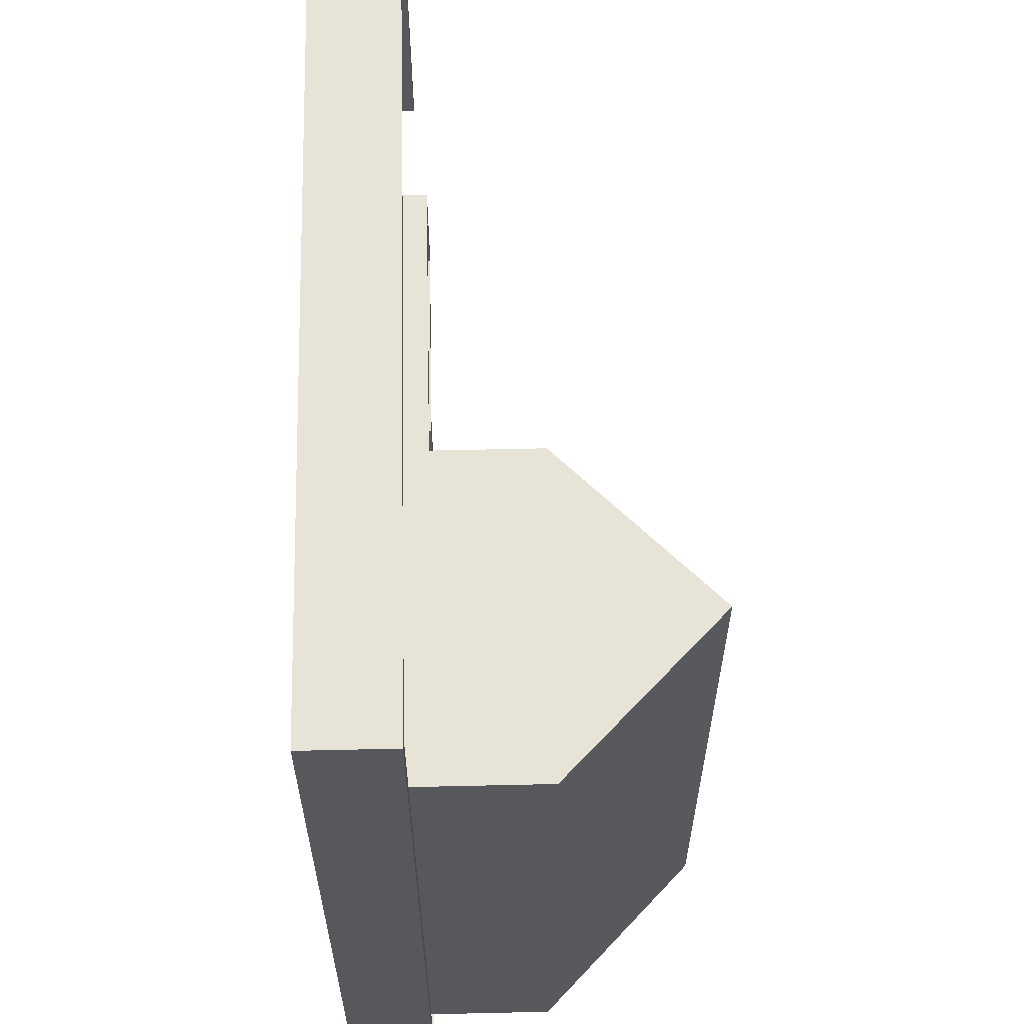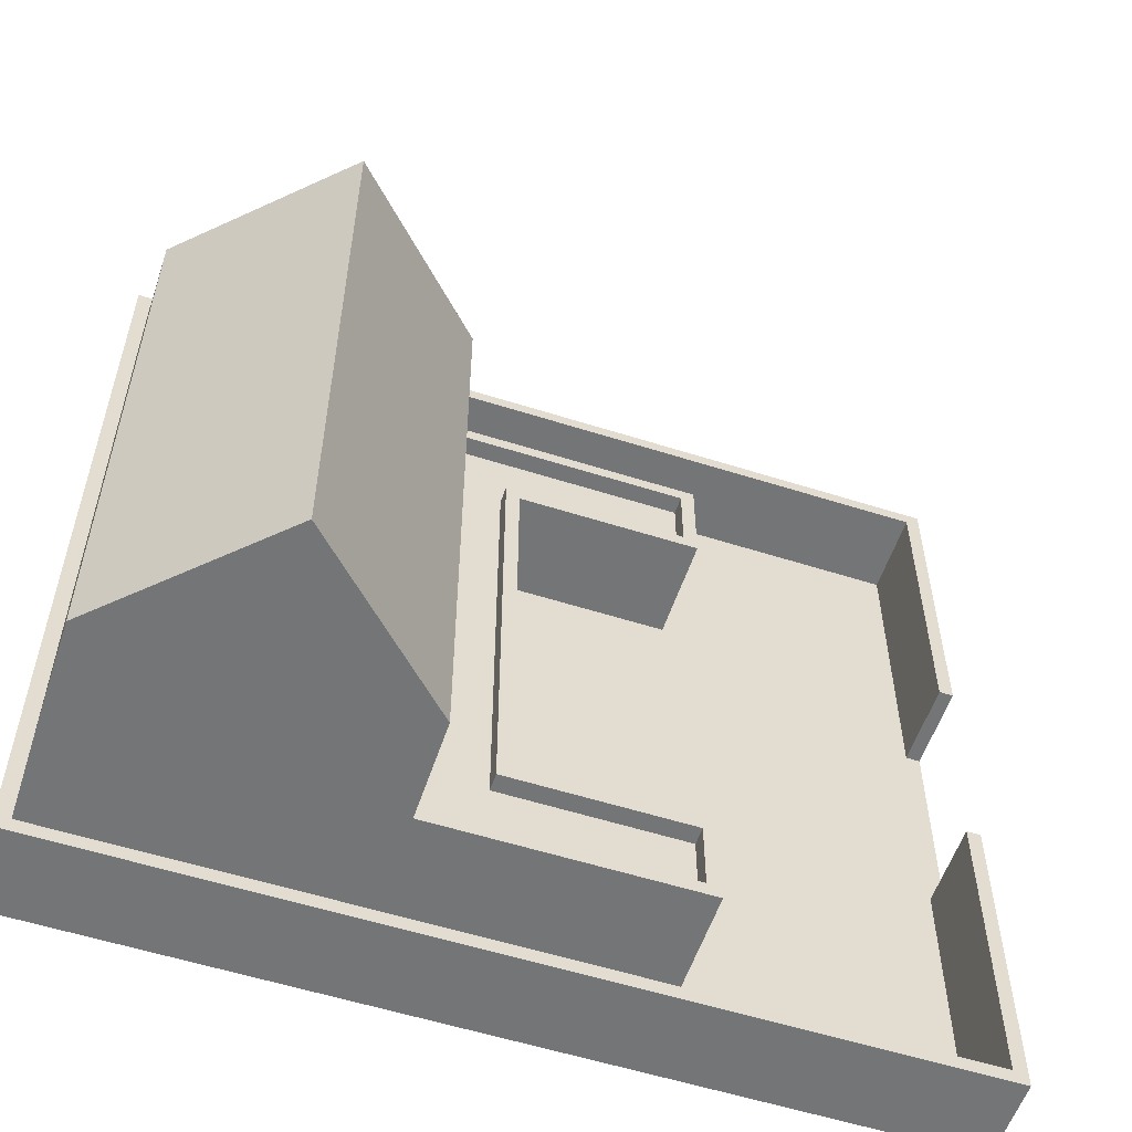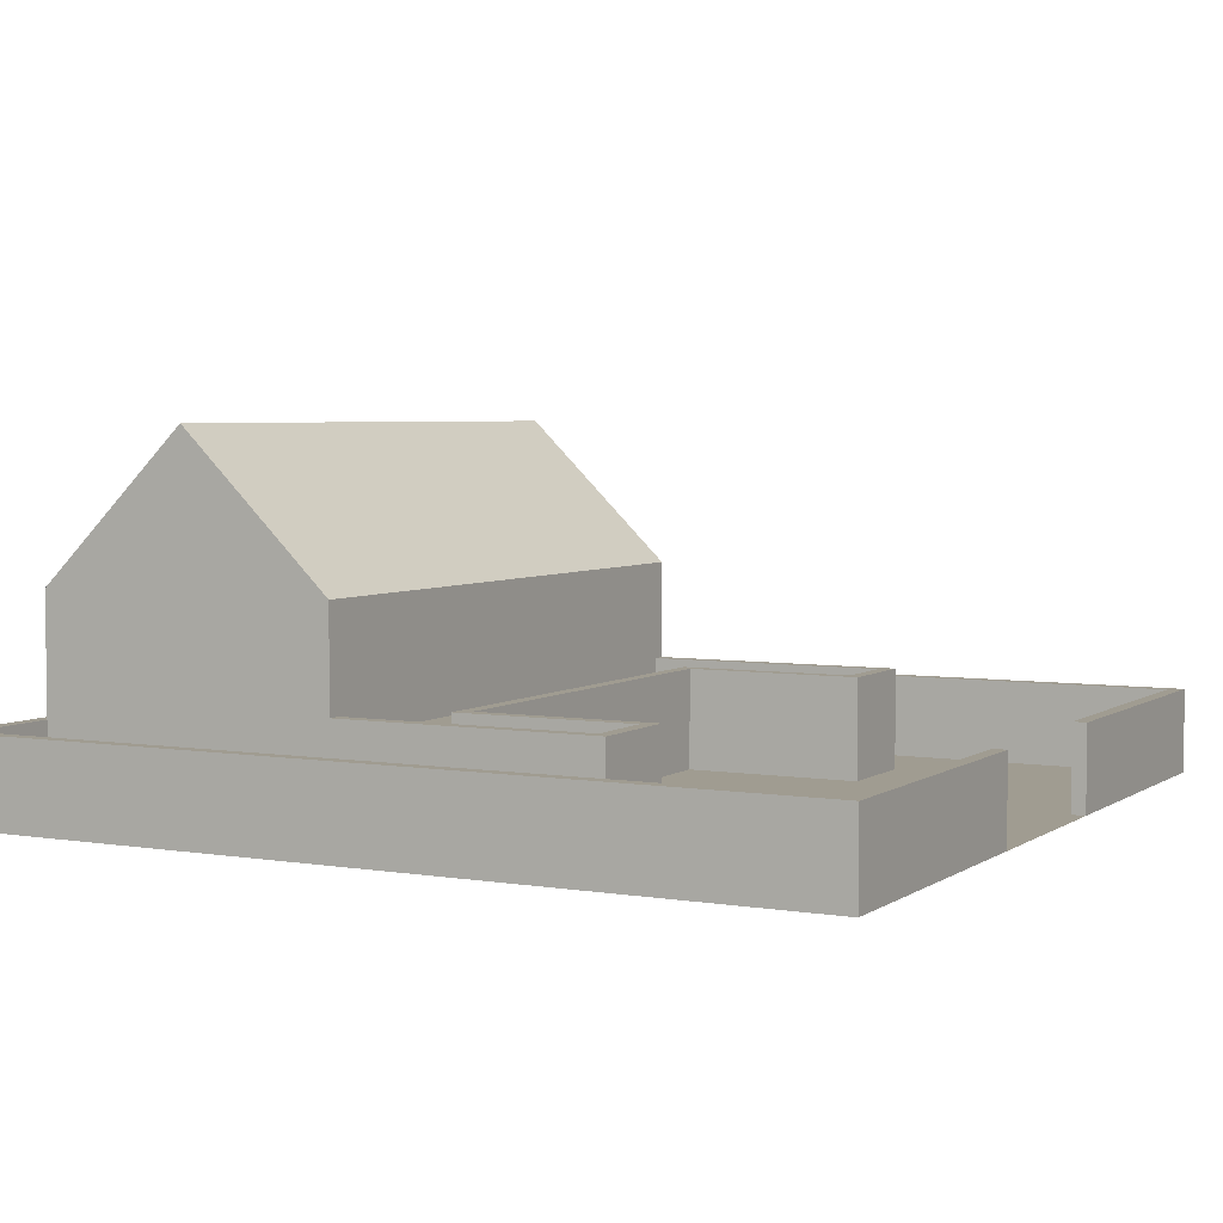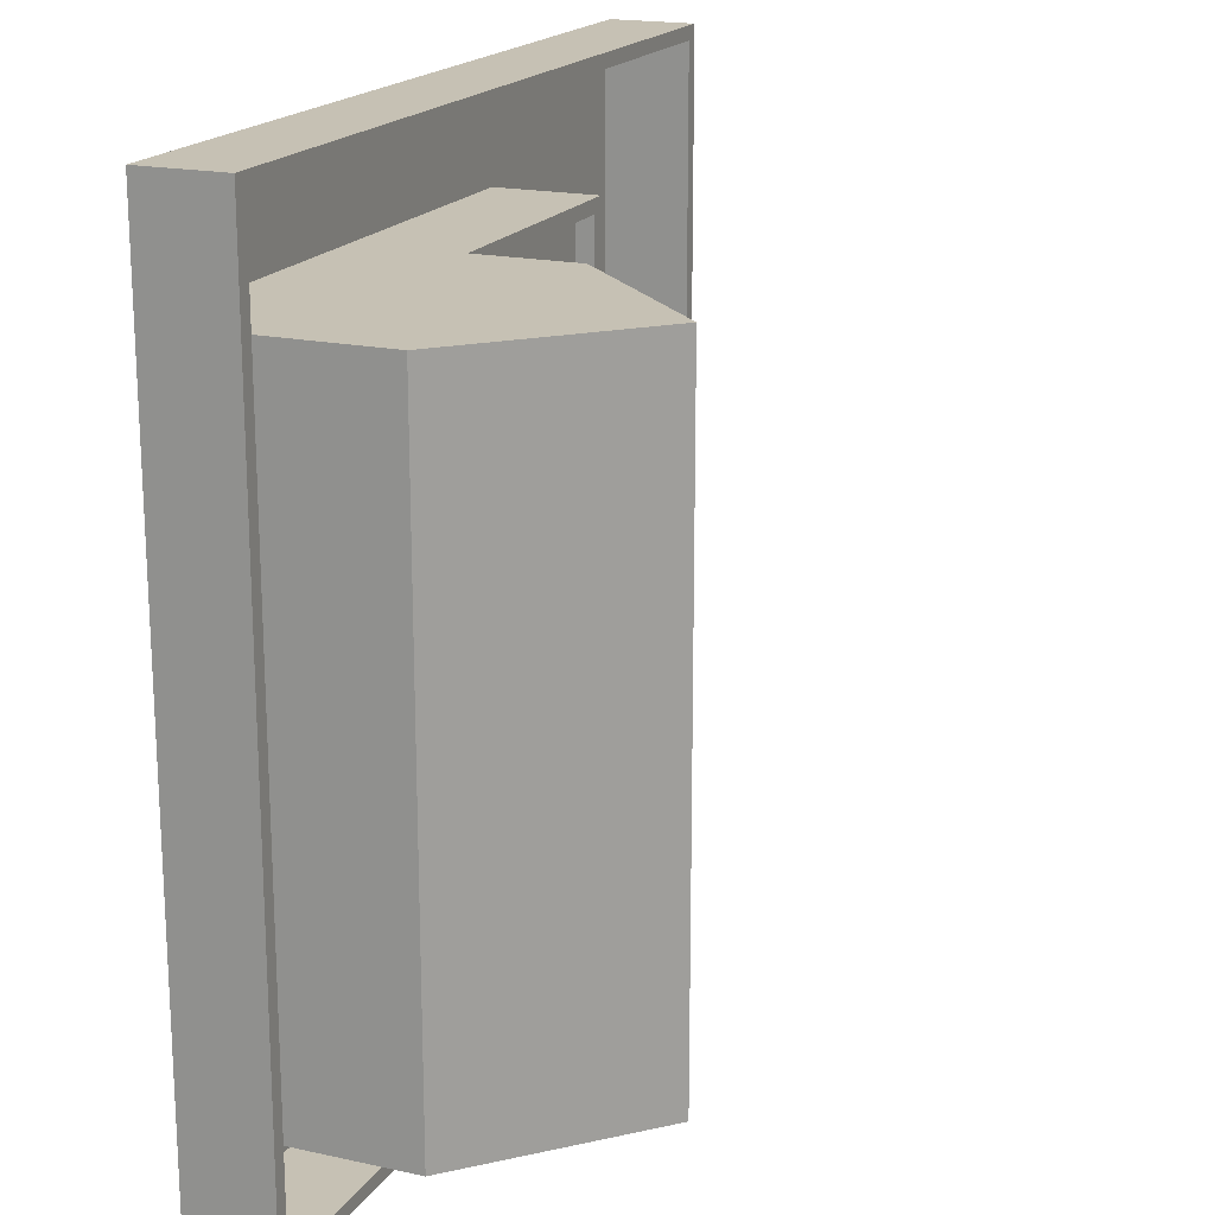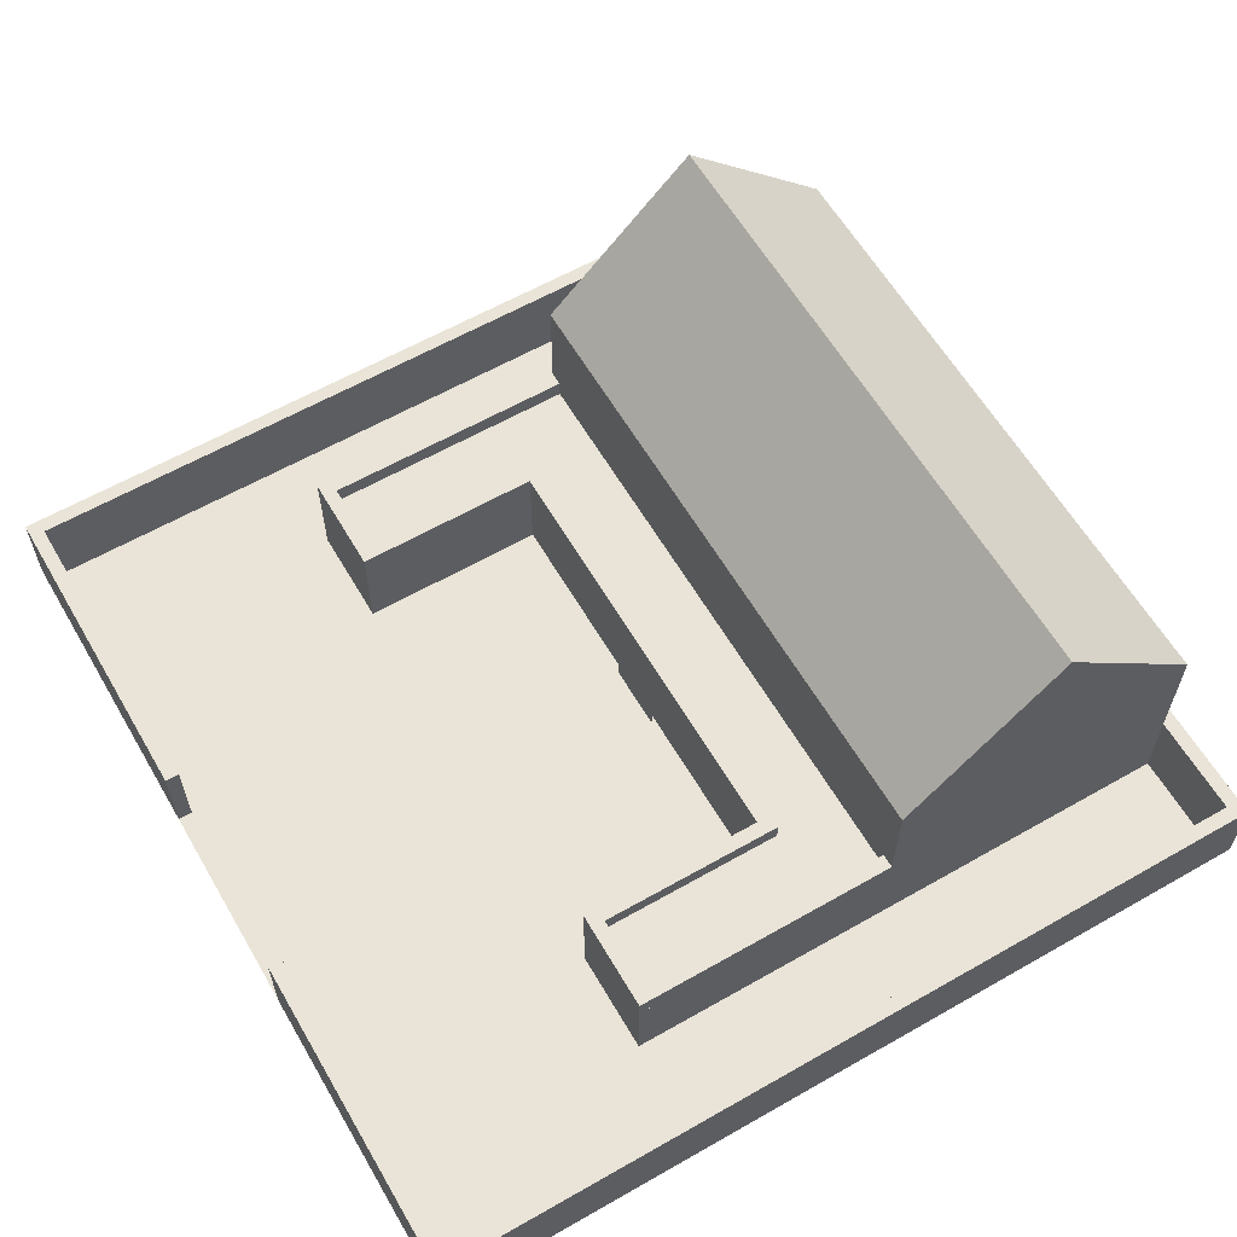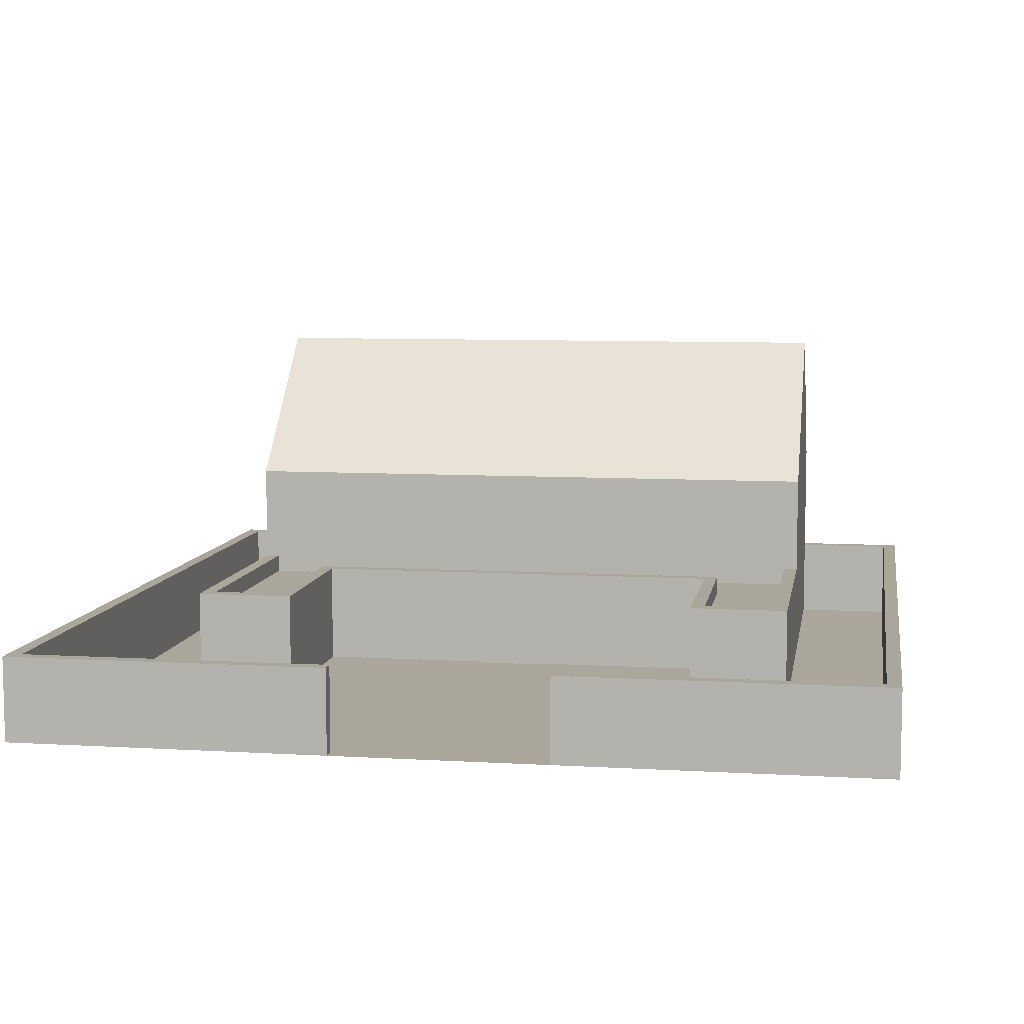
<metadata>
{"format":"obj","ext":"obj","renderer":"f3d","projection":"perspective","resolution":1024,"background":"white","views":[{"elev":62.0,"azim":88.7,"up":"+Z"},{"elev":-56.5,"azim":161.6,"up":"+Z"},{"elev":4.4,"azim":-152.1,"up":"+Y"},{"elev":18.5,"azim":112.8,"up":"+Z"},{"elev":60.9,"azim":-30.2,"up":"+Y"},{"elev":7.9,"azim":-80.6,"up":"+Y"}]}
</metadata>
<code>
o bosshouse.001
v -38.95 6.345 38.95
v -40 6.345 16
v -40 6.345 40
v -38.95 6.345 16
v -38.95 -3e-06 16
v -38.95 -6e-06 38.95
v 22.95 6.345 38.95
v 22.95 -6e-06 38.95
v 22.95 6.345 -22.95
v 22.95 4e-06 -22.95
v -38.95 4e-06 -22.95
v -38.95 6.345 -22.95
v 24 6.345 -24
v -40 6.345 -24
v -40 4e-06 -24
v 24 4e-06 -24
v 24 6.345 40
v 24 -7e-06 40
v -40 -7e-06 40
v -40 -3e-06 16
v -40 -0 -0
v -40 6.345 1e-06
v -38.95 6.345 1e-06
v -38.95 -0 -0
v -0.1 -1e-06 8
v -40 1e-06 -8
v -40 -1e-06 8
v -0.1 1e-06 -8
v 24 -7e-06 40
v -0.1 -4e-06 24
v -40 -4e-06 24
v -40 -7e-06 40
v 24 4e-06 -24
v -40 4e-06 -24
v -19 7.716 25.05
v -6.27 7.716 24
v -20.05 7.716 24
v -5.222 7.716 25.05
v -19 6.345 25.05
v -5.222 6.345 25.05
v -5.222 6.345 -9.048
v -5.222 7.716 -9.048
v -19 7.716 -9.048
v -19 6.345 -9.048
v -19 6.345 -14.43
v -19 7.716 -14.43
v -0.1 7.716 -14.43
v -0.1 6.345 -14.43
v -0.1 7.716 -15.48
v -20.05 7.716 -15.48
v -0.1 6.345 -15.48
v -20.05 6.345 -15.48
v -20.05 6.345 -8
v -20.05 7.716 -8
v -6.27 7.716 -8
v -6.27 6.345 -8
v -6.27 6.345 24
v -20.05 6.345 24
v -20.05 6.345 31.48
v -20.05 7.716 31.48
v -0.1 7.716 31.48
v -0.1 6.345 31.48
v -19 7.716 30.43
v -0.1 7.716 30.43
v -0.1 6.345 30.43
v -19 6.345 30.43
v -0.1 6.345 31.48
v -6.27 6.345 -8
v -6.27 6.345 24
v -0.1 6.345 -15.48
v -0.1 15.29 -15.48
v -0.1 15.29 31.48
v 22.95 15.29 31.48
v 22.95 -5e-06 31.48
v -20.05 -5e-06 31.48
v -20.05 6.345 31.48
v -20.05 6.345 24
v -20.05 -4e-06 24
v -6.27 -4e-06 24
v -6.27 1e-06 -8
v -20.05 1e-06 -8
v -20.05 6.345 -8
v -20.05 3e-06 -15.48
v 22.95 3e-06 -15.48
v 22.95 15.29 -15.48
v 11.43 26.46 -15.48
v 11.43 26.46 31.48
v -6.6 4.957 10.44
v -6.6 -1e-06 5.558
v -6.6 -2e-06 10.44
v -6.6 4.957 5.558
f 1 2 3
f 2 1 4
f 1 5 4
f 5 1 6
f 7 6 1
f 6 7 8
f 9 8 7
f 8 9 10
f 9 11 10
f 11 9 12
f 13 12 9
f 12 13 14
f 13 15 14
f 15 13 16
f 17 16 13
f 16 17 18
f 17 19 18
f 19 17 3
f 17 1 3
f 1 17 7
f 17 9 7
f 9 17 13
f 2 19 3
f 19 2 20
f 2 5 20
f 5 2 4
f 21 14 15
f 14 21 22
f 21 23 22
f 23 21 24
f 11 23 24
f 23 11 12
f 14 23 12
f 23 14 22
f 35 36 37
f 36 35 38
f 39 38 35
f 38 39 40
f 41 38 40
f 38 41 42
f 41 43 42
f 43 41 44
f 45 43 44
f 43 45 46
f 45 47 46
f 47 45 48
f 49 46 47
f 46 49 50
f 51 50 49
f 50 51 52
f 53 50 52
f 50 53 54
f 53 55 54
f 55 53 56
f 57 55 56
f 55 57 36
f 57 37 36
f 37 57 58
f 59 37 58
f 37 59 60
f 59 61 60
f 61 59 62
f 61 63 60
f 63 61 64
f 65 63 64
f 63 65 66
f 39 63 66
f 63 39 35
f 37 63 35
f 63 37 60
f 38 55 36
f 55 38 42
f 43 55 42
f 55 43 54
f 43 50 54
f 50 43 46
f 86 85 71
f 87 72 73
f 25 26 27
f 26 25 28
f 30 27 31
f 27 30 25
f 67 68 69
f 68 67 70
f 68 52 82
f 52 68 70
f 77 67 69
f 67 77 76
f 25 29 28
f 30 29 25
f 31 29 30
f 29 31 32
f 33 28 29
f 34 28 33
f 28 34 26
f 67 71 70
f 71 67 72
f 67 73 72
f 67 74 73
f 74 67 75
f 76 75 67
f 77 75 76
f 75 77 78
f 69 78 77
f 78 69 79
f 68 79 69
f 79 68 80
f 68 81 80
f 81 68 82
f 70 83 52
f 70 84 83
f 84 70 85
f 85 70 71
f 73 84 85
f 84 73 74
f 81 52 83
f 52 81 82
f 86 73 85
f 73 86 87
f 71 87 86
f 87 71 72
f 88 89 90
f 89 88 91

</code>
